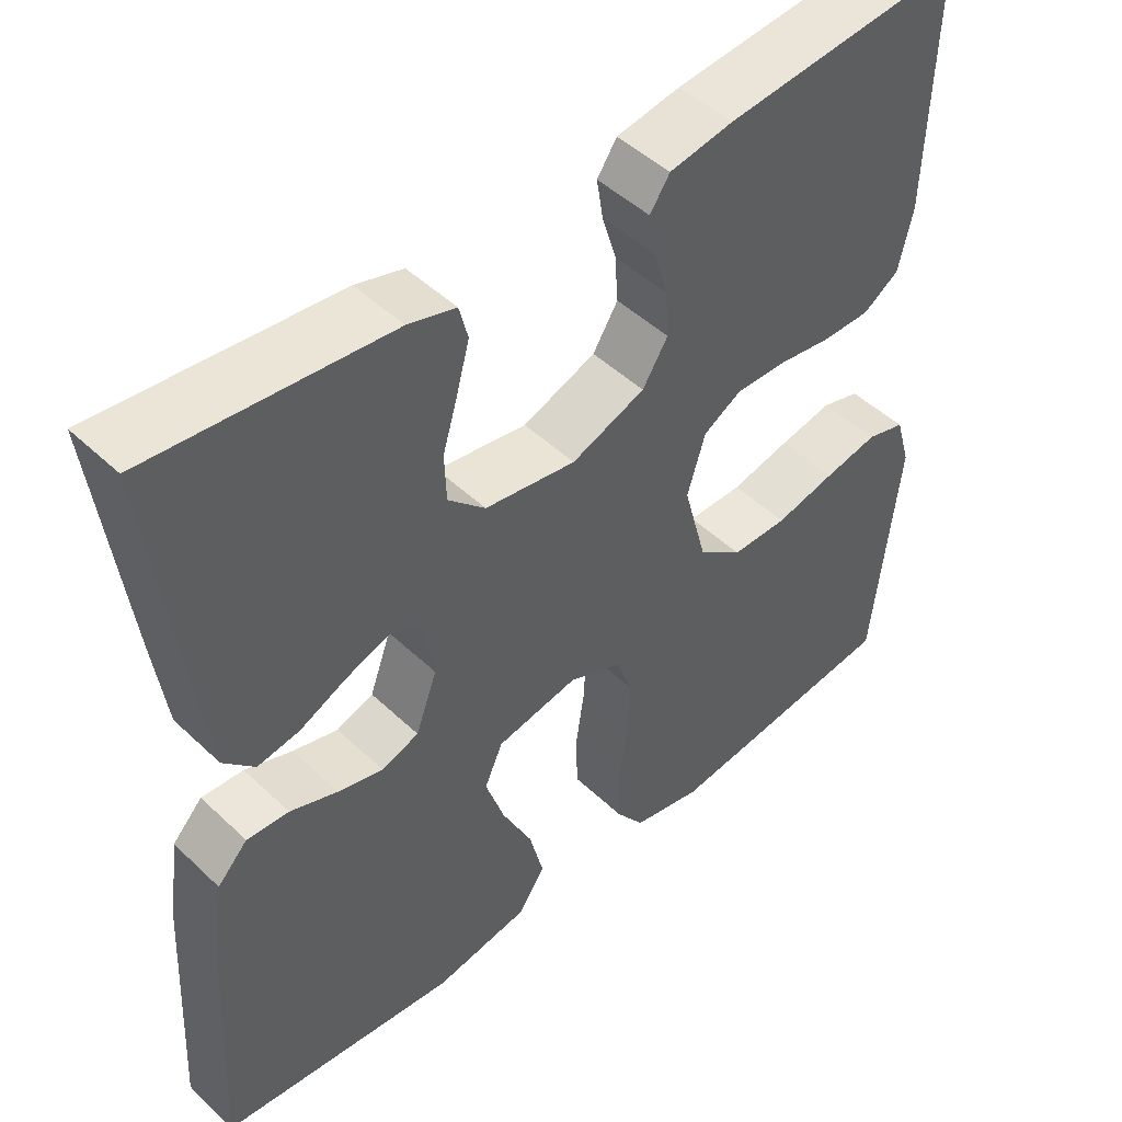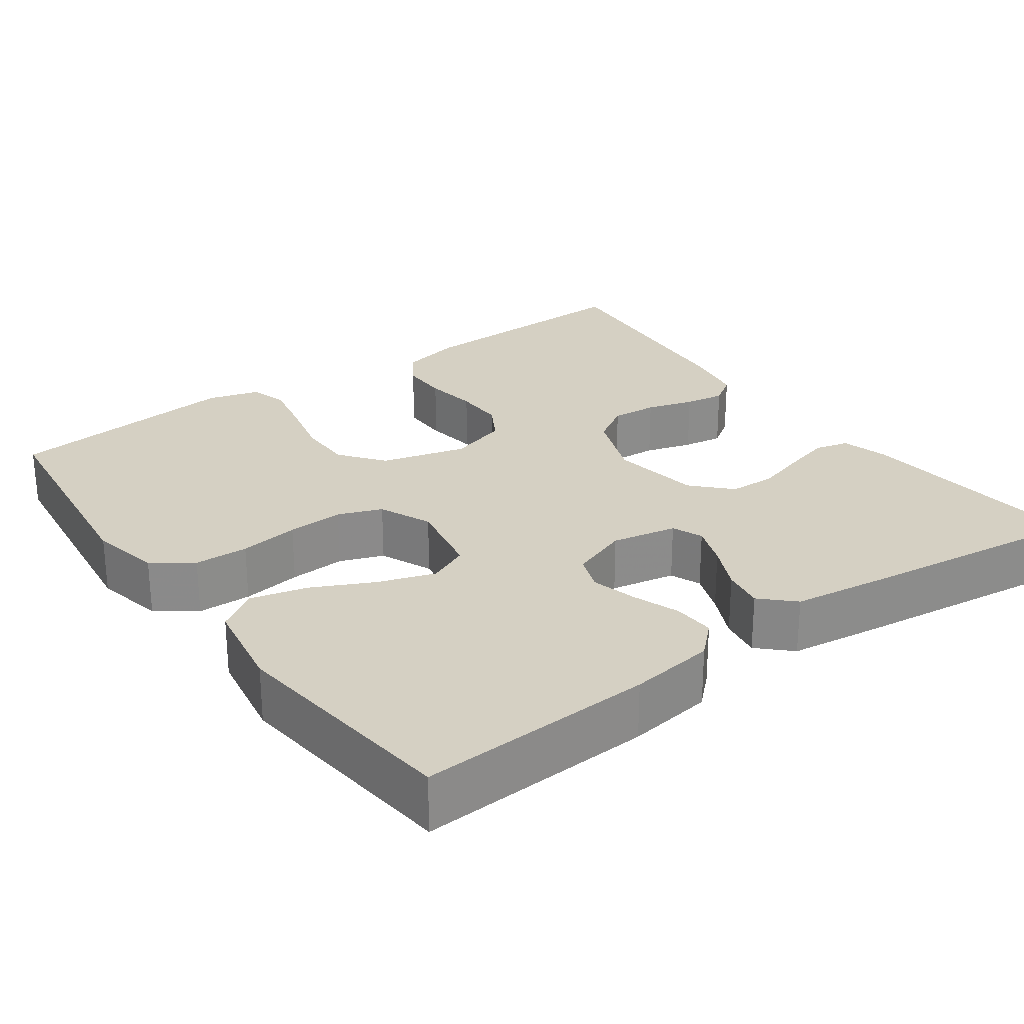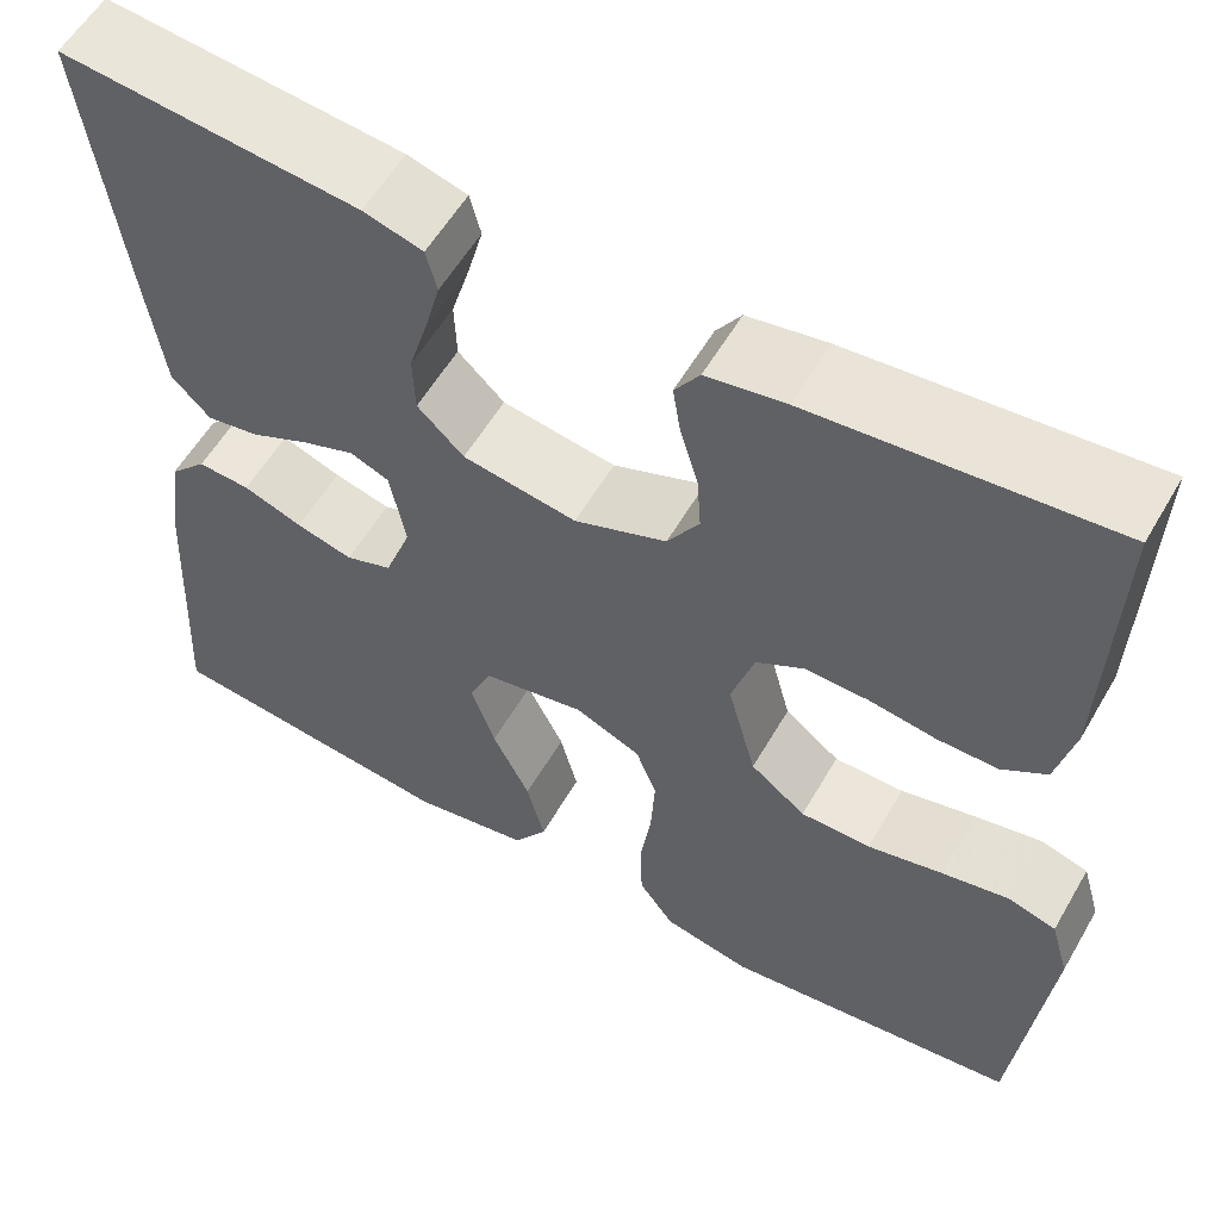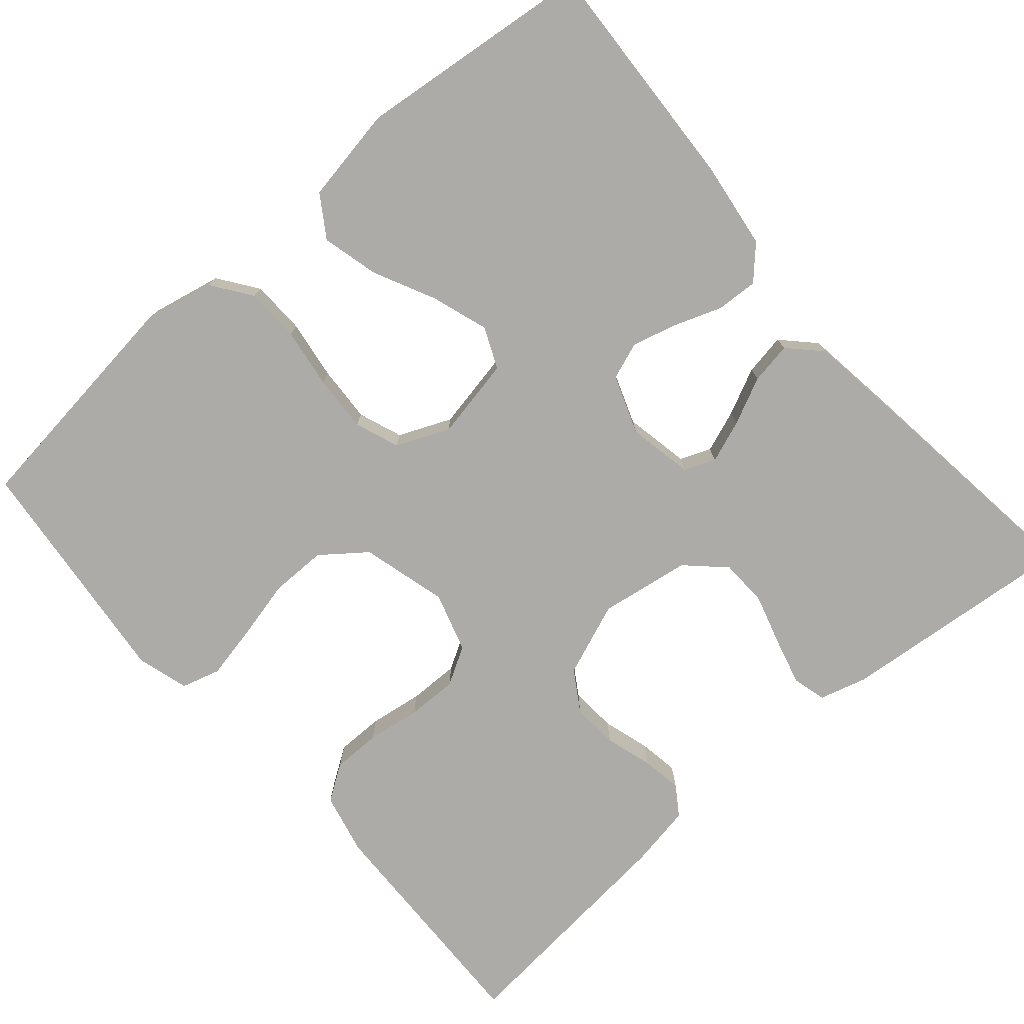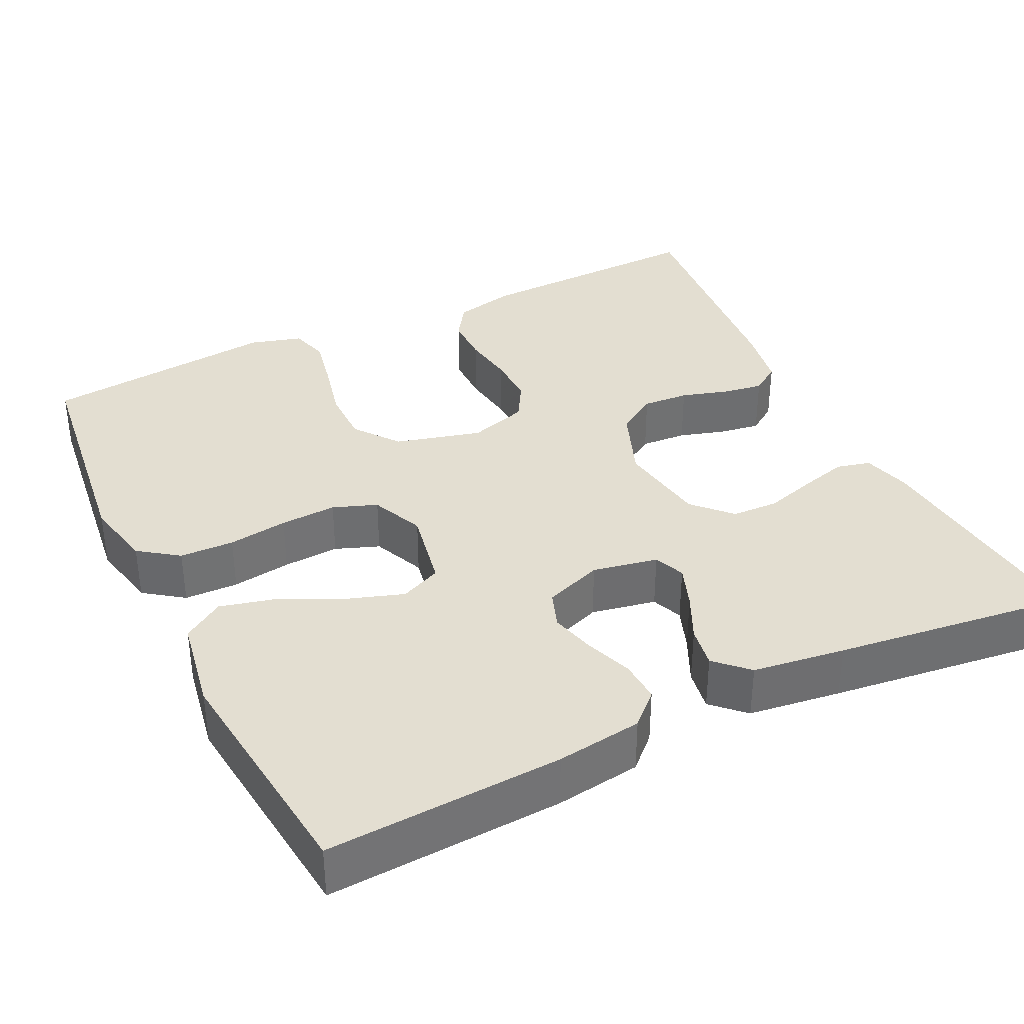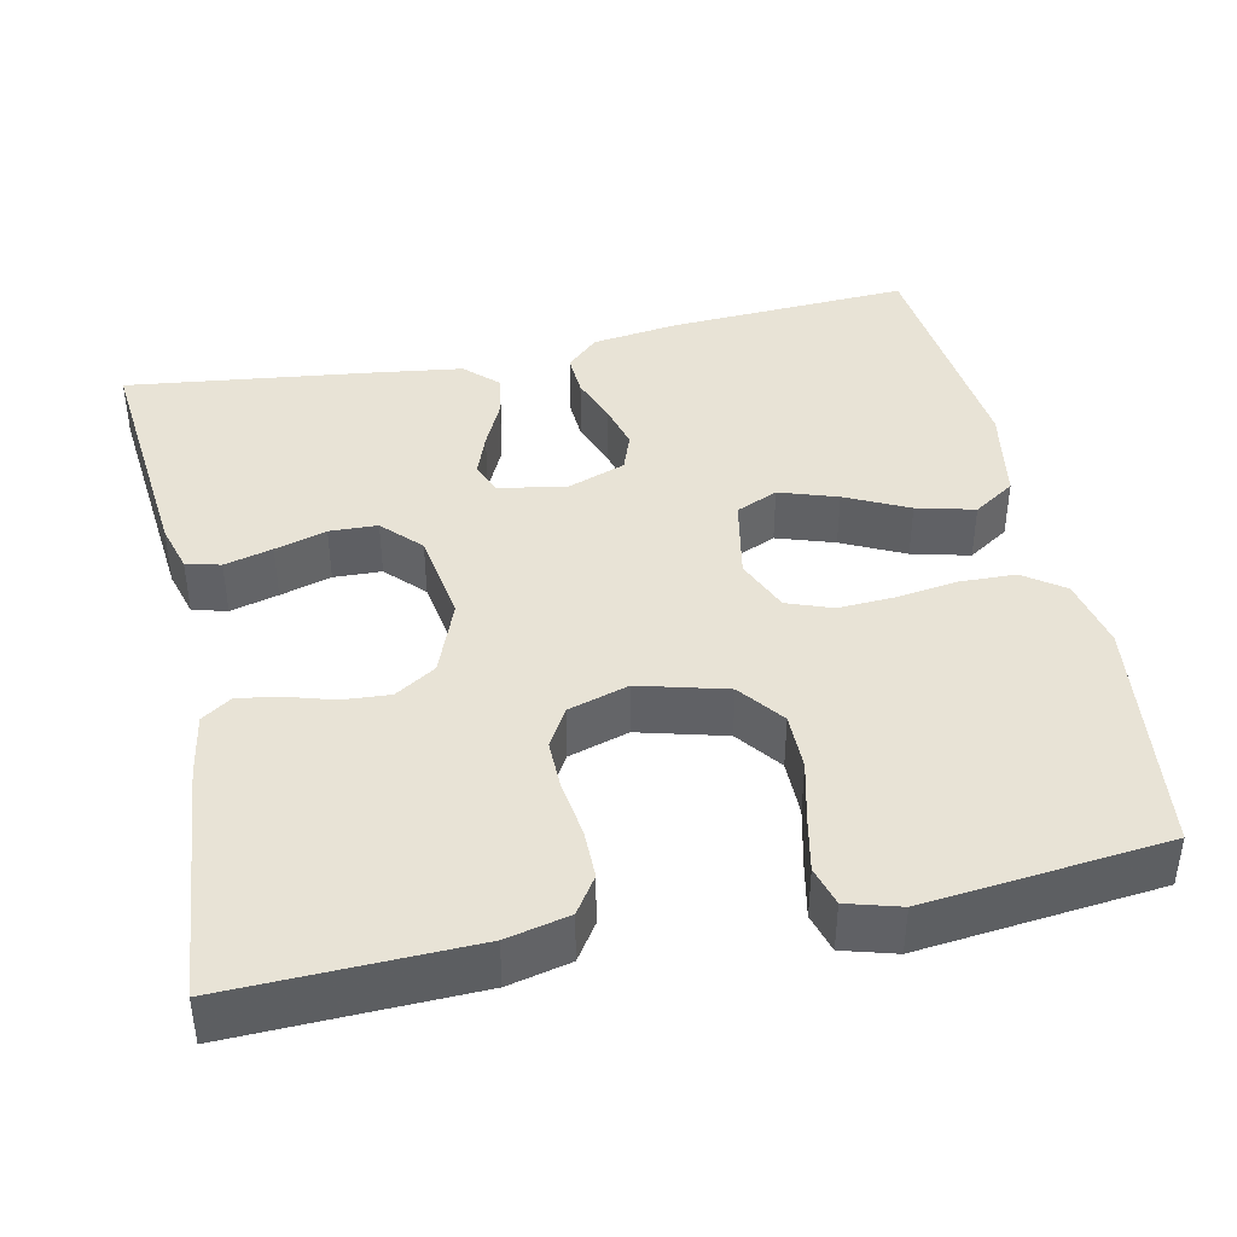
<metadata>
{"format":"obj","ext":"obj","renderer":"f3d","projection":"perspective","resolution":1024,"background":"white","views":[{"elev":47.6,"azim":-43.3,"up":"+Z"},{"elev":26.4,"azim":-125.8,"up":"+Y"},{"elev":57.4,"azim":29.9,"up":"+Z"},{"elev":-76.4,"azim":-139.1,"up":"+Y"},{"elev":36.2,"azim":-116.0,"up":"+Y"},{"elev":41.5,"azim":78.0,"up":"+Y"}]}
</metadata>
<code>
v 0.5 0.07 0.5
v 0.491 0.07 0.2
v 0.473 0.07 0.122
v 0.428 0.07 0.092
v 0.367 0.07 0.092
v 0.299 0.07 0.102
v 0.235 0.07 0.103
v 0.187 0.07 0.075
v 0.164 0.07 0
v 0.193 0.07 -0.109
v 0.249 0.07 -0.152
v 0.32 0.07 -0.152
v 0.396 0.07 -0.134
v 0.464 0.07 -0.12
v 0.513 0.07 -0.134
v 0.532 0.07 -0.2
v 0.5 0.07 -0.5
v 0.2 0.07 -0.537
v 0.111 0.07 -0.518
v 0.075 0.07 -0.468
v 0.073 0.07 -0.399
v 0.084 0.07 -0.323
v 0.088 0.07 -0.251
v 0.067 0.07 -0.195
v 0 0.07 -0.166
v -0.103 0.07 -0.186
v -0.126 0.07 -0.238
v -0.102 0.07 -0.31
v -0.064 0.07 -0.388
v -0.046 0.07 -0.46
v -0.08 0.07 -0.512
v -0.2 0.07 -0.533
v -0.5 0.07 -0.5
v -0.484 0.07 -0.2
v -0.469 0.07 -0.091
v -0.431 0.07 -0.051
v -0.378 0.07 -0.054
v -0.318 0.07 -0.076
v -0.261 0.07 -0.091
v -0.214 0.07 -0.074
v -0.187 0.07 0
v -0.203 0.07 0.083
v -0.242 0.07 0.099
v -0.296 0.07 0.079
v -0.355 0.07 0.051
v -0.408 0.07 0.042
v -0.447 0.07 0.082
v -0.463 0.07 0.2
v -0.5 0.07 0.5
v -0.2 0.07 0.471
v -0.14 0.07 0.454
v -0.129 0.07 0.411
v -0.145 0.07 0.351
v -0.164 0.07 0.287
v -0.162 0.07 0.227
v -0.115 0.07 0.182
v 0 0.07 0.164
v 0.093 0.07 0.2
v 0.125 0.07 0.251
v 0.121 0.07 0.31
v 0.103 0.07 0.37
v 0.095 0.07 0.421
v 0.12 0.07 0.458
v 0.2 0.07 0.472
v 0.5 0 0.5
v 0.491 0 0.2
v 0.473 0 0.122
v 0.428 0 0.092
v 0.367 0 0.092
v 0.299 0 0.102
v 0.235 0 0.103
v 0.187 0 0.075
v 0.164 0 0
v 0.193 0 -0.109
v 0.249 0 -0.152
v 0.32 0 -0.152
v 0.396 0 -0.134
v 0.464 0 -0.12
v 0.513 0 -0.134
v 0.532 0 -0.2
v 0.5 0 -0.5
v 0.2 0 -0.537
v 0.111 0 -0.518
v 0.075 0 -0.468
v 0.073 0 -0.399
v 0.084 0 -0.323
v 0.088 0 -0.251
v 0.067 0 -0.195
v 0 0 -0.166
v -0.103 0 -0.186
v -0.126 0 -0.238
v -0.102 0 -0.31
v -0.064 0 -0.388
v -0.046 0 -0.46
v -0.08 0 -0.512
v -0.2 0 -0.533
v -0.5 0 -0.5
v -0.484 0 -0.2
v -0.469 0 -0.091
v -0.431 0 -0.051
v -0.378 0 -0.054
v -0.318 0 -0.076
v -0.261 0 -0.091
v -0.214 0 -0.074
v -0.187 0 0
v -0.203 0 0.083
v -0.242 0 0.099
v -0.296 0 0.079
v -0.355 0 0.051
v -0.408 0 0.042
v -0.447 0 0.082
v -0.463 0 0.2
v -0.5 0 0.5
v -0.2 0 0.471
v -0.14 0 0.454
v -0.129 0 0.411
v -0.145 0 0.351
v -0.164 0 0.287
v -0.162 0 0.227
v -0.115 0 0.182
v 0 0 0.164
v 0.093 0 0.2
v 0.125 0 0.251
v 0.121 0 0.31
v 0.103 0 0.37
v 0.095 0 0.421
v 0.12 0 0.458
v 0.2 0 0.472
f 4 5 6
f 3 4 6
f 2 3 6
f 1 2 6
f 64 1 6
f 63 64 6
f 62 63 6
f 61 62 6
f 60 61 6
f 59 60 6 7
f 58 59 7 8
f 57 58 8 9
f 56 57 9 10
f 52 53 54
f 51 52 54
f 50 51 54
f 49 50 54
f 48 49 54
f 47 48 54
f 46 47 54
f 45 46 54
f 44 45 54
f 43 44 54 55
f 42 43 55 56
f 36 37 38
f 35 36 38
f 34 35 38
f 33 34 38
f 32 33 38
f 31 32 38
f 30 31 38
f 29 30 38
f 28 29 38
f 27 28 38 39
f 26 27 39 40
f 20 21 22
f 19 20 22
f 18 19 22
f 17 18 22
f 16 17 22
f 15 16 22
f 14 15 22
f 13 14 22
f 12 13 22
f 11 12 22 23
f 10 11 23 24
f 10 24 25
f 56 10 25
f 42 56 25
f 41 42 25
f 25 26 40 41
f 70 69 68
f 70 68 67
f 70 67 66
f 70 66 65
f 70 65 128
f 70 128 127
f 70 127 126
f 70 126 125
f 70 125 124
f 71 70 124 123
f 72 71 123 122
f 73 72 122 121
f 74 73 121 120
f 118 117 116
f 118 116 115
f 118 115 114
f 118 114 113
f 118 113 112
f 118 112 111
f 118 111 110
f 118 110 109
f 118 109 108
f 119 118 108 107
f 120 119 107 106
f 102 101 100
f 102 100 99
f 102 99 98
f 102 98 97
f 102 97 96
f 102 96 95
f 102 95 94
f 102 94 93
f 102 93 92
f 103 102 92 91
f 104 103 91 90
f 86 85 84
f 86 84 83
f 86 83 82
f 86 82 81
f 86 81 80
f 86 80 79
f 86 79 78
f 86 78 77
f 86 77 76
f 87 86 76 75
f 88 87 75 74
f 89 88 74
f 89 74 120
f 89 120 106
f 89 106 105
f 105 104 90 89
f 1 65 66 2
f 2 66 67 3
f 3 67 68 4
f 4 68 69 5
f 5 69 70 6
f 6 70 71 7
f 7 71 72 8
f 8 72 73 9
f 9 73 74 10
f 10 74 75 11
f 11 75 76 12
f 12 76 77 13
f 13 77 78 14
f 14 78 79 15
f 15 79 80 16
f 16 80 81 17
f 17 81 82 18
f 18 82 83 19
f 19 83 84 20
f 20 84 85 21
f 21 85 86 22
f 22 86 87 23
f 23 87 88 24
f 24 88 89 25
f 25 89 90 26
f 26 90 91 27
f 27 91 92 28
f 28 92 93 29
f 29 93 94 30
f 30 94 95 31
f 31 95 96 32
f 32 96 97 33
f 33 97 98 34
f 34 98 99 35
f 35 99 100 36
f 36 100 101 37
f 37 101 102 38
f 38 102 103 39
f 39 103 104 40
f 40 104 105 41
f 41 105 106 42
f 42 106 107 43
f 43 107 108 44
f 44 108 109 45
f 45 109 110 46
f 46 110 111 47
f 47 111 112 48
f 48 112 113 49
f 49 113 114 50
f 50 114 115 51
f 51 115 116 52
f 52 116 117 53
f 53 117 118 54
f 54 118 119 55
f 55 119 120 56
f 56 120 121 57
f 57 121 122 58
f 58 122 123 59
f 59 123 124 60
f 60 124 125 61
f 61 125 126 62
f 62 126 127 63
f 63 127 128 64
f 64 128 65 1

</code>
